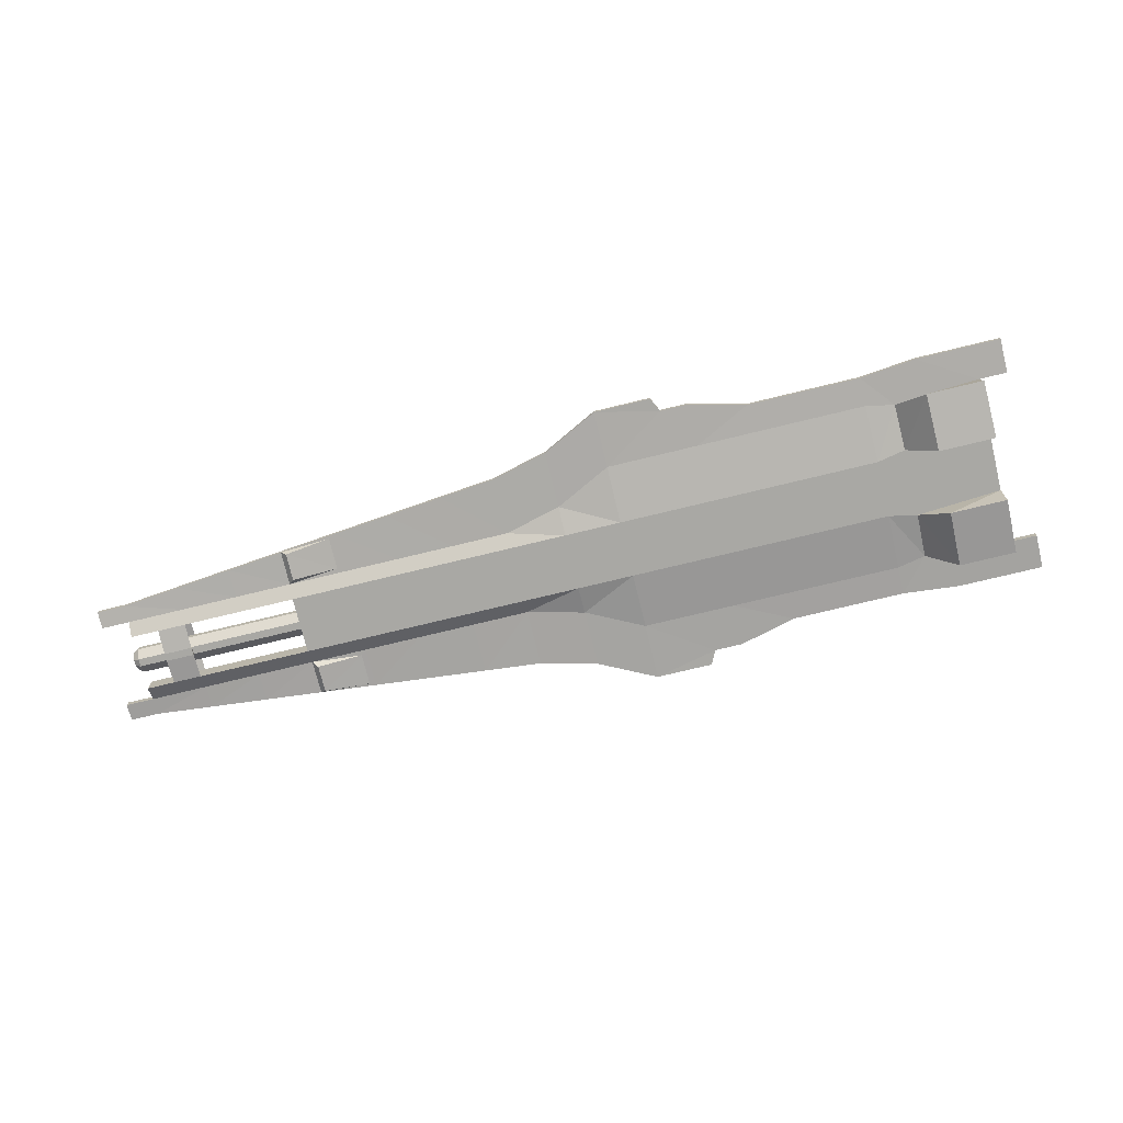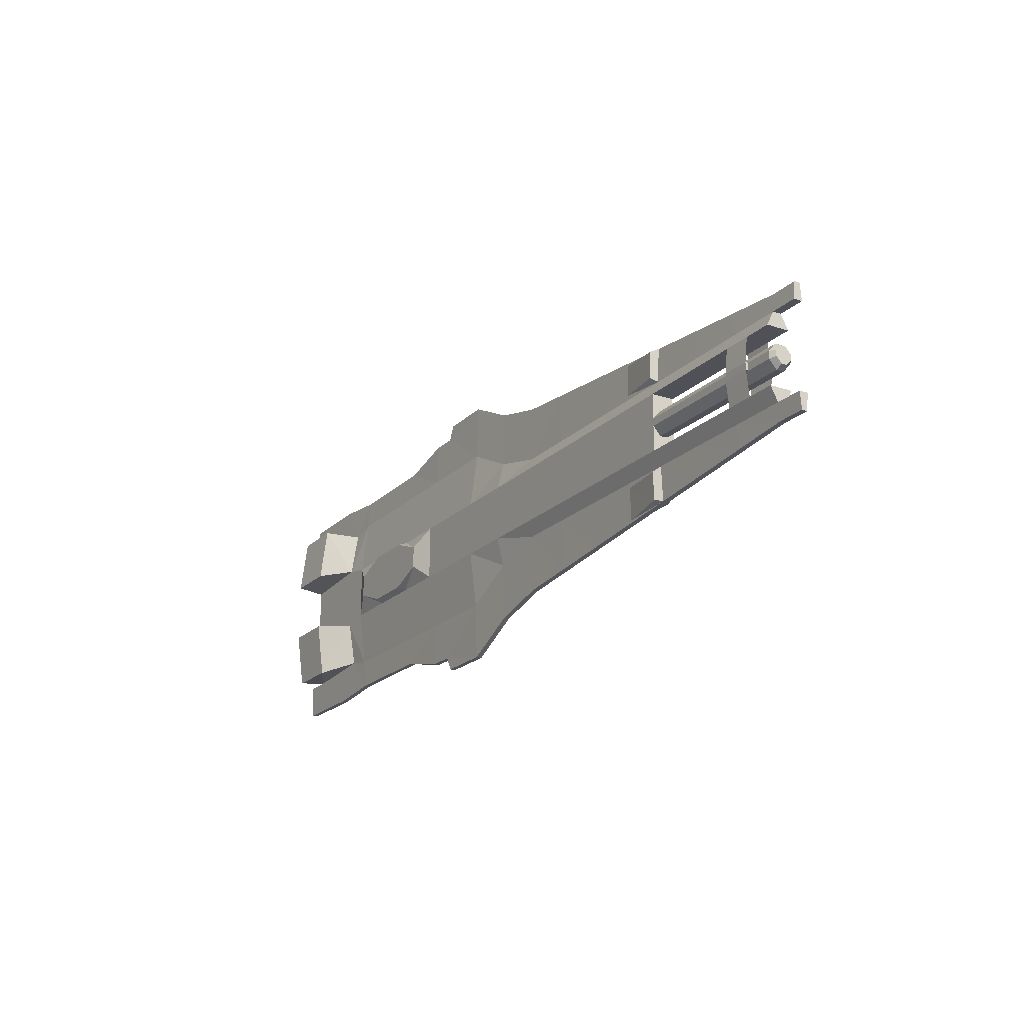
<metadata>
{"format":"obj","ext":"obj","renderer":"f3d","projection":"perspective","resolution":1024,"background":"white","views":[{"elev":-75.0,"azim":-166.4,"up":"+Z"},{"elev":-20.3,"azim":59.0,"up":"+Y"}]}
</metadata>
<code>
o Cube
v -1.719 1.018 -0.366
v -1.719 -0.9817 -0.366
v -3.719 -0.9817 -0.366
v -3.719 1.018 -0.366
v -1.719 1.018 0.434
v -1.719 -0.9817 0.434
v -3.719 -0.9817 0.434
v -3.719 1.018 0.434
v 0.2809 1.018 -0.366
v 0.2809 1.018 0.434
v 0.2809 -0.9817 0.434
v 0.2809 -0.9817 -0.366
v 2.281 1.018 -0.366
v 2.281 -0.9817 -0.366
v 2.281 1.018 0.434
v 2.281 -0.9817 0.434
v -3.719 -2.982 -0.116
v -3.719 -2.982 0.184
v 2.281 -1.482 -0.116
v 2.281 -1.482 0.184
v 0.2809 -1.482 0.184
v 0.2809 -1.482 -0.116
v -1.719 -1.982 0.184
v -1.719 -1.982 -0.116
v -3.719 3.018 0.184
v -3.719 3.018 -0.116
v 2.281 1.518 -0.116
v 2.281 1.518 0.184
v 0.2809 1.518 0.184
v 0.2809 1.518 -0.116
v -1.719 2.018 -0.116
v -1.719 2.018 0.184
v -1.719 -3.982 -0.06598
v -3.719 -4.982 -0.06598
v -1.719 -3.982 0.134
v -3.719 -4.982 0.134
v 0.2809 -3.482 -0.06598
v 0.2809 -3.482 0.134
v 2.281 -3.282 -0.06598
v 2.281 -3.282 0.134
v -5.719 -4.982 0.134
v -5.719 -4.982 -0.06598
v -5.964 -4.482 -0.06598
v -5.964 -4.482 0.134
v -3.719 5.018 -0.06598
v -1.719 4.018 -0.06598
v -3.719 5.018 0.134
v -1.719 4.018 0.134
v 0.2809 3.518 0.134
v 0.2809 3.518 -0.06598
v 2.281 3.318 -0.06598
v 2.281 3.318 0.134
v -5.719 5.018 -0.06598
v -5.719 5.018 0.134
v -5.964 4.518 -0.06598
v -5.964 4.518 0.134
v 4.281 3.118 -0.06598
v 4.281 3.118 0.134
v 4.281 1.518 0.184
v 4.281 1.518 -0.116
v 4.281 -3.082 -0.06598
v 4.281 -3.082 0.134
v 4.281 -1.482 0.184
v 4.281 -1.482 -0.116
v 4.281 1.018 0.434
v 4.281 1.018 -0.366
v 4.281 -0.9817 -0.366
v 4.281 -0.9817 0.434
v 6.281 1.018 -0.366
v 6.281 -0.9817 -0.366
v 6.281 1.018 0.434
v 6.281 -0.9817 0.434
v 6.281 -1.482 0.184
v 6.281 -1.482 -0.116
v 6.281 1.518 -0.116
v 6.281 1.518 0.184
v 6.281 -2.882 -0.06598
v 6.281 -2.882 0.134
v 6.281 2.918 -0.06598
v 6.281 2.918 0.134
v 8.281 2.718 -0.06598
v 8.281 2.718 0.134
v 8.281 1.518 0.184
v 8.281 1.518 -0.116
v 8.281 -2.682 -0.06598
v 8.281 -2.682 0.134
v 8.281 -1.482 0.184
v 8.281 -1.482 -0.116
v 8.281 1.018 0.434
v 8.281 1.018 -0.366
v 8.281 -0.9817 -0.366
v 8.281 -0.9817 0.434
v 10.28 1.018 -0.366
v 10.28 -0.9817 -0.366
v 10.28 1.018 0.434
v 10.28 -0.9817 0.434
v 10.28 -1.482 0.184
v 10.28 -1.482 -0.116
v 10.28 1.518 -0.116
v 10.28 1.518 0.184
v 10.28 -2.482 -0.06598
v 10.28 -2.482 0.134
v 10.28 2.518 -0.06598
v 10.28 2.518 0.134
v 12.28 2.318 -0.06598
v 12.28 2.318 0.134
v 12.28 1.518 0.184
v 12.28 1.518 -0.116
v 12.28 -2.282 -0.06598
v 12.28 -2.282 0.134
v 12.28 -1.482 0.184
v 12.28 -1.482 -0.116
v 12.28 1.018 0.434
v 12.28 1.018 -0.366
v 12.28 -0.9817 -0.366
v 12.28 -0.9817 0.434
v 14.28 -1.482 0.184
v 14.28 -1.482 -0.116
v 14.28 1.518 -0.116
v 14.28 1.518 0.184
v 14.28 -2.082 -0.06598
v 14.28 -2.082 0.134
v 14.28 2.118 -0.06598
v 14.28 2.118 0.134
v -6.964 4.518 -0.06598
v -6.964 4.518 0.134
v -6.964 3.018 0.184
v -6.964 3.018 -0.116
v -6.964 -4.482 -0.06598
v -6.964 -4.482 0.134
v -6.964 -2.982 0.184
v -6.964 -2.982 -0.116
v -6.964 1.018 -0.366
v -6.964 1.018 0.434
v -6.964 -0.9817 0.434
v -6.964 -0.9817 -0.366
v -8.964 1.018 -0.366
v -8.964 -0.9817 -0.366
v -8.964 1.018 0.434
v -8.964 -0.9817 0.434
v -8.964 -2.982 -0.116
v -8.964 -2.982 0.184
v -8.964 3.018 0.184
v -8.964 3.018 -0.116
v -8.964 -3.982 -0.06598
v -8.964 -3.982 0.134
v -8.964 4.018 -0.06598
v -8.964 4.018 0.134
v -10.96 4.018 -0.06598
v -10.96 4.018 0.134
v -10.96 3.018 0.184
v -10.96 3.018 -0.116
v -10.96 -3.982 -0.06598
v -10.96 -3.982 0.134
v -10.96 -2.982 0.184
v -10.96 -2.982 -0.116
v -10.96 1.018 -0.366
v -10.96 1.018 0.434
v -10.96 -0.9817 0.434
v -10.96 -0.9817 -0.366
v -12.96 1.018 -0.366
v -12.96 -0.9817 -0.366
v -12.96 1.018 0.434
v -12.96 -0.9817 0.434
v -12.96 -2.982 -0.116
v -12.96 -2.982 0.184
v -12.96 3.018 0.184
v -12.96 3.018 -0.116
v -12.96 -3.982 -0.06598
v -12.96 -3.982 0.134
v -12.96 4.018 -0.06598
v -12.96 4.018 0.134
v -14.96 4.218 -0.06598
v -14.96 4.218 0.134
v -13.96 2.818 0.184
v -13.96 2.818 -0.116
v -14.96 -4.182 -0.06599
v -14.96 -4.182 0.134
v -13.96 -2.782 0.184
v -13.96 -2.782 -0.116
v -13.96 1.218 -0.366
v -13.96 1.218 0.434
v -13.96 -1.182 0.434
v -13.96 -1.182 -0.366
v -16.96 1.018 -0.366
v -16.96 -0.9816 -0.366
v -16.96 1.018 0.434
v -16.96 -0.9816 0.434
v -16.96 -2.982 -0.116
v -16.96 -2.982 0.184
v -16.96 3.018 0.184
v -16.96 3.018 -0.116
v -16.96 -4.182 -0.06599
v -16.96 -4.182 0.134
v -16.96 4.218 -0.06598
v -16.96 4.218 0.134
v 15.28 -1.482 0.184
v 15.28 -1.482 -0.116
v 15.28 -2.082 -0.06597
v 15.28 -2.082 0.134
v 15.28 1.518 -0.116
v 15.28 1.518 0.184
v 15.28 2.118 -0.06598
v 15.28 2.118 0.134
v 14.28 -0.9817 -0.366
v 14.28 -0.9817 0.434
v 14.28 1.018 -0.366
v 14.28 1.018 0.434
v 14.28 -0.415 0.1674
v 14.28 0.1517 0.434
v 14.28 -0.115 0.434
v 14.28 -0.115 -0.366
v 14.28 0.1517 -0.366
v 14.28 0.4517 -0.09931
v 14.28 0.4517 0.1674
v 14.28 -0.415 -0.09931
v 8.281 -0.415 -0.09931
v 8.281 -0.115 -0.366
v 8.281 -0.415 0.1674
v 8.281 -0.115 0.434
v 8.281 0.4517 -0.09931
v 8.281 0.1517 -0.366
v 8.281 0.4517 0.1674
v 8.281 0.1517 0.434
v 14.48 0.1117 0.314
v 14.48 -0.07499 0.314
v 14.48 -0.07499 -0.246
v 14.48 0.1117 -0.246
v 14.48 0.3217 0.1274
v 14.48 0.3217 -0.05931
v 14.48 -0.285 -0.05931
v 14.48 -0.285 0.1274
v 14.48 -0.07499 0.1274
v 14.48 0.1117 0.1274
v 14.48 -0.07499 -0.05931
v 14.48 0.1117 -0.05931
v 13.28 -0.9817 -0.366
v 13.28 1.018 0.434
v 13.28 -0.9817 0.434
v 13.28 1.018 -0.366
v 12.28 -0.115 0.534
v 13.28 -0.115 0.534
v 12.28 0.1517 0.534
v 13.28 0.1517 0.534
v 12.28 0.1517 -0.466
v 13.28 0.1517 -0.466
v 12.28 -0.115 -0.466
v 13.28 -0.115 -0.466
v 13.28 -0.115 -0.366
v 12.28 -0.115 -0.366
v 13.28 -0.415 -0.09931
v 12.28 -0.415 -0.09931
v 13.28 -0.115 0.434
v 12.28 -0.115 0.434
v 13.28 0.4517 -0.09931
v 12.28 0.4517 -0.09931
v 13.28 0.1517 -0.366
v 12.28 0.1517 -0.366
v 13.28 0.4517 0.1674
v 12.28 0.4517 0.1674
v 13.28 0.1517 0.434
v 12.28 0.1517 0.434
v 13.28 -0.415 0.1674
v 12.28 -0.415 0.1674
v 10.28 -0.115 -0.366
v 10.28 -0.415 -0.09931
v 10.28 -0.115 0.434
v 10.28 0.4517 -0.09931
v 10.28 0.1517 -0.366
v 10.28 0.4517 0.1674
v 10.28 0.1517 0.434
v 10.28 -0.415 0.1674
v 6.281 0.3517 -0.366
v 6.281 -0.315 -0.366
v 6.281 0.3517 0.434
v 6.281 -0.315 0.434
v -14.96 1.142 1.426
v -14.96 3.142 1.176
v -16.96 3.142 1.176
v -16.96 1.142 1.426
v -14.96 -3.106 1.176
v -14.96 -1.106 1.426
v -16.96 -1.106 1.426
v -16.96 -3.106 1.176
v -14.96 3.142 -1.108
v -14.96 1.142 -1.358
v -16.96 1.142 -1.358
v -16.96 3.142 -1.108
v -14.96 -1.106 -1.358
v -14.96 -3.106 -1.108
v -16.96 -3.106 -1.108
v -16.96 -1.106 -1.358
v -16.86 -1.194 -0.4402
v -16.86 -1.293 -1.234
v -16.86 -2.893 -1.034
v -16.86 -2.794 -0.2402
v -16.86 2.831 -0.2402
v -16.86 2.93 -1.034
v -16.86 1.33 -1.234
v -16.86 1.231 -0.4402
v -16.86 -2.794 0.3082
v -16.86 -2.893 1.102
v -16.86 -1.293 1.302
v -16.86 -1.194 0.5082
v -16.86 1.231 0.5082
v -16.86 1.33 1.302
v -16.86 2.93 1.102
v -16.86 2.831 0.3082
v -16.86 1.218 -0.286
v -16.86 1.218 0.354
v -16.86 2.818 0.154
v -16.86 2.818 -0.08599
v -16.86 -1.182 0.354
v -16.86 -1.182 -0.286
v -16.86 -2.782 -0.08599
v -16.86 -2.782 0.154
v -16.86 -0.7816 -0.286
v -16.86 -0.7816 0.354
v -16.86 0.8184 0.354
v -16.86 0.8184 -0.286
v -17.96 3.018 0.184
v -17.96 3.018 -0.116
v -17.96 -2.982 -0.116
v -17.96 -2.982 0.184
v -17.96 4.218 -0.06599
v -17.96 4.218 0.134
v -17.96 -4.182 -0.06599
v -17.96 -4.182 0.134
v -10.86 -0.8817 0.734
v -12.16 -0.3816 0.734
v -12.16 0.4183 0.734
v -10.86 0.9183 0.734
v -9.064 -0.8817 0.734
v -9.064 0.9183 0.734
v -7.764 -0.3817 0.734
v -7.764 0.4183 0.734
v 6.483 -2.77 -0.07024
v 6.483 -1.65 -0.1102
v 8.083 -1.65 -0.3102
v 8.083 -2.61 -0.2702
v 6.483 1.687 -0.1102
v 6.483 2.807 -0.07024
v 8.083 2.647 -0.2702
v 8.083 1.687 -0.3102
v 6.483 -1.65 0.1783
v 6.483 -2.77 0.1383
v 8.083 -2.61 0.3383
v 8.083 -1.65 0.3783
v 6.483 2.807 0.1383
v 6.483 1.687 0.1783
v 8.083 1.687 0.3783
v 8.083 2.647 0.3383
f 226 232 233
f 225 234 229
f 228 230 236
f 227 235 231
f 239 111 117
f 206 239 117
f 239 116 111
f 237 118 112
f 115 237 112
f 237 205 118
f 240 108 119
f 207 240 119
f 240 114 108
f 238 120 107
f 113 238 107
f 238 208 120
f 69 273 66
f 274 70 67
f 72 276 68
f 275 71 65
f 91 218 217
f 92 219 220
f 89 224 223
f 90 221 222
f 349 350 352
f 350 351 352
f 80 349 82
f 349 352 82
f 82 352 351
f 82 351 83
f 83 351 350
f 83 350 76
f 76 350 80
f 350 349 80
f 345 346 347
f 345 347 348
f 73 345 87
f 345 348 87
f 87 348 86
f 348 347 86
f 86 347 346
f 86 346 78
f 78 346 345
f 78 345 73
f 341 342 343
f 341 343 344
f 75 341 84
f 341 344 84
f 84 344 81
f 344 343 81
f 81 343 342
f 81 342 79
f 79 342 341
f 79 341 75
f 337 338 340
f 338 339 340
f 77 337 85
f 337 340 85
f 85 340 339
f 85 339 88
f 88 339 338
f 88 338 74
f 74 338 77
f 338 337 77
f 335 336 333
f 336 334 333
f 333 334 329
f 334 332 329
f 329 332 330
f 332 331 330
f 135 134 336
f 135 336 335
f 134 139 336
f 139 334 336
f 140 135 335
f 140 335 333
f 139 158 332
f 139 332 334
f 159 140 329
f 140 333 329
f 158 163 331
f 158 331 332
f 163 164 331
f 164 330 331
f 164 159 330
f 159 329 330
f 324 323 328
f 323 327 328
f 322 321 326
f 322 326 325
f 189 193 327
f 189 327 323
f 194 190 324
f 194 324 328
f 193 194 327
f 194 328 327
f 195 192 325
f 192 322 325
f 191 196 321
f 196 326 321
f 196 195 325
f 196 325 326
f 190 189 324
f 189 323 324
f 192 191 321
f 192 321 322
f 317 318 319
f 317 319 320
f 186 317 320
f 186 320 185
f 185 320 187
f 320 319 187
f 187 319 318
f 187 318 188
f 188 318 317
f 188 317 186
f 313 314 316
f 314 315 316
f 188 313 190
f 313 316 190
f 190 316 315
f 190 315 189
f 189 315 314
f 189 314 186
f 186 314 313
f 186 313 188
f 309 310 311
f 309 311 312
f 185 309 192
f 309 312 192
f 192 312 191
f 312 311 191
f 191 311 310
f 191 310 187
f 187 310 185
f 310 309 185
f 305 306 308
f 306 307 308
f 187 305 308
f 187 308 191
f 191 308 307
f 191 307 279
f 279 307 280
f 307 306 280
f 280 306 305
f 280 305 187
f 301 302 303
f 301 303 304
f 190 301 188
f 301 304 188
f 188 304 283
f 304 303 283
f 283 303 302
f 283 302 284
f 284 302 301
f 284 301 190
f 297 298 300
f 298 299 300
f 192 297 300
f 192 300 185
f 185 300 299
f 185 299 287
f 287 299 288
f 299 298 288
f 288 298 297
f 288 297 192
f 293 294 296
f 294 295 296
f 186 293 296
f 186 296 189
f 189 296 295
f 189 295 291
f 291 295 294
f 291 294 292
f 292 294 293
f 292 293 186
f 289 290 291
f 289 291 292
f 184 289 186
f 289 292 186
f 189 291 290
f 189 290 180
f 180 290 184
f 290 289 184
f 285 286 287
f 285 287 288
f 176 285 192
f 285 288 192
f 185 287 286
f 185 286 181
f 181 286 285
f 181 285 176
f 281 282 283
f 281 283 284
f 179 281 190
f 281 284 190
f 188 283 282
f 188 282 183
f 183 282 281
f 183 281 179
f 277 278 280
f 278 279 280
f 182 277 187
f 277 280 187
f 191 279 278
f 191 278 175
f 175 278 182
f 278 277 182
f 220 271 224
f 220 267 271
f 223 224 271
f 223 271 270
f 221 223 270
f 221 270 268
f 220 272 267
f 220 219 272
f 217 272 219
f 217 266 272
f 218 266 217
f 218 265 266
f 221 269 222
f 221 268 269
f 218 269 265
f 218 222 269
f 254 271 267
f 254 262 271
f 260 271 262
f 260 270 271
f 256 270 260
f 256 268 270
f 254 272 264
f 254 267 272
f 252 272 266
f 252 264 272
f 250 266 265
f 250 252 266
f 256 269 268
f 256 258 269
f 250 269 258
f 250 265 269
f 259 262 261
f 259 260 262
f 255 260 259
f 255 256 260
f 255 258 256
f 255 257 258
f 249 252 250
f 249 251 252
f 251 264 252
f 251 263 264
f 253 264 263
f 253 254 264
f 209 253 263
f 209 211 253
f 210 259 261
f 210 215 259
f 214 259 215
f 214 255 259
f 209 251 216
f 209 263 251
f 213 255 214
f 213 257 255
f 212 251 249
f 212 216 251
f 212 257 213
f 212 249 257
f 214 215 230
f 230 215 229
f 213 230 228
f 213 214 230
f 212 228 227
f 212 213 228
f 212 231 216
f 212 227 231
f 210 229 215
f 210 225 229
f 209 231 232
f 209 216 231
f 209 232 211
f 211 232 226
f 210 226 225
f 210 211 226
f 210 253 211
f 210 261 253
f 90 89 221
f 89 223 221
f 91 217 92
f 217 219 92
f 72 92 276
f 92 220 276
f 71 275 89
f 275 224 89
f 220 224 276
f 224 275 276
f 70 274 91
f 274 218 91
f 69 90 273
f 90 222 273
f 218 274 222
f 274 273 222
f 276 275 65
f 276 65 68
f 273 274 67
f 273 67 66
f 241 254 242
f 242 254 253
f 243 261 262
f 243 244 261
f 245 257 246
f 245 258 257
f 247 249 250
f 247 248 249
f 245 247 258
f 258 247 250
f 246 249 248
f 246 257 249
f 242 253 244
f 244 253 261
f 241 262 254
f 241 243 262
f 245 246 247
f 247 246 248
f 241 242 243
f 243 242 244
f 115 248 237
f 115 247 248
f 240 245 114
f 240 246 245
f 113 243 238
f 238 243 244
f 239 242 116
f 116 242 241
f 240 207 238
f 207 208 238
f 114 240 113
f 240 238 113
f 239 206 237
f 206 205 237
f 116 239 115
f 239 237 115
f 233 235 234
f 234 235 236
f 231 233 232
f 231 235 233
f 227 236 235
f 227 228 236
f 229 236 230
f 229 234 236
f 225 233 234
f 225 226 233
f 93 114 95
f 114 113 95
f 89 90 93
f 89 93 95
f 91 92 96
f 91 96 94
f 94 96 116
f 94 116 115
f 202 201 204
f 201 203 204
f 119 123 203
f 119 203 201
f 124 120 202
f 124 202 204
f 123 124 203
f 124 204 203
f 120 119 202
f 119 201 202
f 198 197 199
f 197 200 199
f 121 118 198
f 121 198 199
f 117 122 200
f 117 200 197
f 122 121 200
f 121 199 200
f 118 117 198
f 117 197 198
f 7 135 131
f 7 131 18
f 18 44 36
f 44 41 36
f 18 131 44
f 131 130 44
f 43 129 132
f 43 132 17
f 17 34 43
f 34 42 43
f 8 25 134
f 25 127 134
f 25 56 127
f 56 126 127
f 25 47 56
f 47 54 56
f 55 26 128
f 55 128 125
f 26 55 45
f 55 53 45
f 4 133 26
f 133 128 26
f 3 17 132
f 3 132 136
f 3 136 4
f 136 133 4
f 7 8 135
f 8 134 135
f 174 173 195
f 174 195 196
f 175 174 191
f 174 196 191
f 173 176 192
f 173 192 195
f 177 178 193
f 178 194 193
f 178 179 190
f 178 190 194
f 180 177 189
f 177 193 189
f 183 182 188
f 182 187 188
f 181 184 186
f 181 186 185
f 161 162 184
f 161 184 181
f 164 163 183
f 163 182 183
f 162 165 180
f 162 180 184
f 166 164 183
f 166 183 179
f 163 167 182
f 167 175 182
f 168 161 176
f 161 181 176
f 165 169 180
f 169 177 180
f 170 166 179
f 170 179 178
f 169 170 177
f 170 178 177
f 171 168 176
f 171 176 173
f 167 172 175
f 172 174 175
f 172 171 173
f 172 173 174
f 150 149 171
f 150 171 172
f 151 150 172
f 151 172 167
f 149 152 171
f 152 168 171
f 153 154 169
f 154 170 169
f 154 155 166
f 154 166 170
f 156 153 165
f 153 169 165
f 152 157 168
f 157 161 168
f 158 151 163
f 151 167 163
f 155 159 164
f 155 164 166
f 160 156 165
f 160 165 162
f 157 160 162
f 157 162 161
f 137 138 160
f 137 160 157
f 138 141 156
f 138 156 160
f 142 140 159
f 142 159 155
f 139 143 158
f 143 151 158
f 144 137 152
f 137 157 152
f 141 145 156
f 145 153 156
f 146 142 155
f 146 155 154
f 145 146 153
f 146 154 153
f 147 144 149
f 144 152 149
f 143 148 150
f 143 150 151
f 148 147 149
f 148 149 150
f 126 125 147
f 126 147 148
f 127 126 148
f 127 148 143
f 125 128 147
f 128 144 147
f 129 130 145
f 130 146 145
f 130 131 146
f 131 142 146
f 132 129 145
f 132 145 141
f 128 133 144
f 133 137 144
f 134 127 139
f 127 143 139
f 131 135 140
f 131 140 142
f 136 132 141
f 136 141 138
f 133 136 138
f 133 138 137
f 43 44 129
f 44 130 129
f 56 55 125
f 56 125 126
f 208 207 119
f 208 119 120
f 205 206 118
f 206 117 118
f 105 106 123
f 106 124 123
f 106 107 124
f 107 120 124
f 108 105 123
f 108 123 119
f 110 109 122
f 109 121 122
f 111 110 122
f 111 122 117
f 109 112 121
f 112 118 121
f 96 97 111
f 96 111 116
f 98 94 115
f 98 115 112
f 93 99 108
f 93 108 114
f 100 95 113
f 100 113 107
f 101 98 109
f 98 112 109
f 97 102 110
f 97 110 111
f 102 101 110
f 101 109 110
f 99 103 105
f 99 105 108
f 104 100 106
f 100 107 106
f 103 104 105
f 104 106 105
f 81 82 103
f 82 104 103
f 82 83 104
f 83 100 104
f 84 81 103
f 84 103 99
f 86 85 102
f 85 101 102
f 87 86 102
f 87 102 97
f 85 88 101
f 88 98 101
f 83 89 95
f 83 95 100
f 90 84 99
f 90 99 93
f 88 91 94
f 88 94 98
f 92 87 97
f 92 97 96
f 72 73 87
f 72 87 92
f 74 70 91
f 74 91 88
f 69 75 84
f 69 84 90
f 76 71 89
f 76 89 83
f 78 77 86
f 77 85 86
f 79 80 81
f 80 82 81
f 57 58 79
f 58 80 79
f 58 59 80
f 59 76 80
f 60 57 79
f 60 79 75
f 62 61 78
f 61 77 78
f 63 62 78
f 63 78 73
f 61 64 77
f 64 74 77
f 59 65 71
f 59 71 76
f 66 60 75
f 66 75 69
f 64 67 70
f 64 70 74
f 68 63 73
f 68 73 72
f 14 13 66
f 14 66 67
f 15 16 68
f 15 68 65
f 16 20 63
f 16 63 68
f 19 14 64
f 14 67 64
f 13 27 66
f 27 60 66
f 28 15 65
f 28 65 59
f 39 19 61
f 19 64 61
f 20 40 62
f 20 62 63
f 40 39 62
f 39 61 62
f 27 51 57
f 27 57 60
f 52 28 58
f 28 59 58
f 51 52 57
f 52 58 57
f 54 53 55
f 54 55 56
f 47 45 53
f 47 53 54
f 50 49 51
f 49 52 51
f 46 48 50
f 48 49 50
f 45 47 46
f 47 48 46
f 29 28 52
f 29 52 49
f 27 30 51
f 30 50 51
f 30 31 50
f 31 46 50
f 32 29 49
f 32 49 48
f 25 32 48
f 25 48 47
f 31 26 46
f 26 45 46
f 42 41 43
f 41 44 43
f 34 36 42
f 36 41 42
f 38 37 40
f 37 39 40
f 35 33 38
f 33 37 38
f 33 35 34
f 35 36 34
f 20 21 40
f 21 38 40
f 22 19 39
f 22 39 37
f 21 23 38
f 23 35 38
f 24 22 37
f 24 37 33
f 23 18 35
f 18 36 35
f 17 24 33
f 17 33 34
f 1 4 31
f 4 26 31
f 8 5 32
f 8 32 25
f 5 10 29
f 5 29 32
f 9 1 30
f 1 31 30
f 13 9 30
f 13 30 27
f 10 15 29
f 15 28 29
f 3 2 24
f 3 24 17
f 6 7 23
f 7 18 23
f 2 12 22
f 2 22 24
f 11 6 21
f 6 23 21
f 12 14 19
f 12 19 22
f 16 11 20
f 11 21 20
f 10 11 16
f 10 16 15
f 12 9 13
f 12 13 14
f 2 1 9
f 2 9 12
f 5 6 11
f 5 11 10
f 5 8 6
f 8 7 6
f 1 2 3
f 1 3 4

</code>
